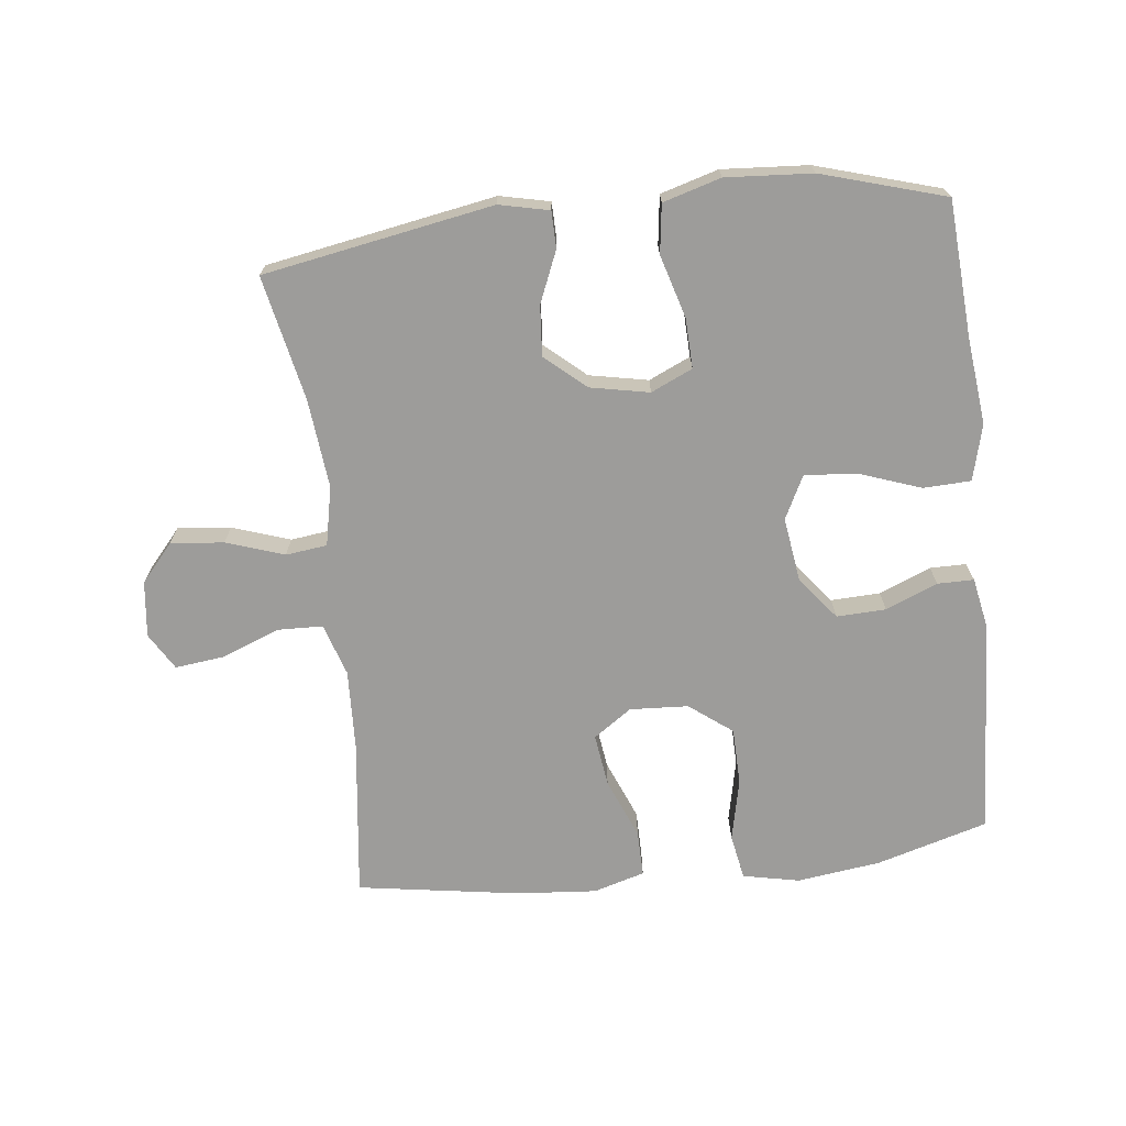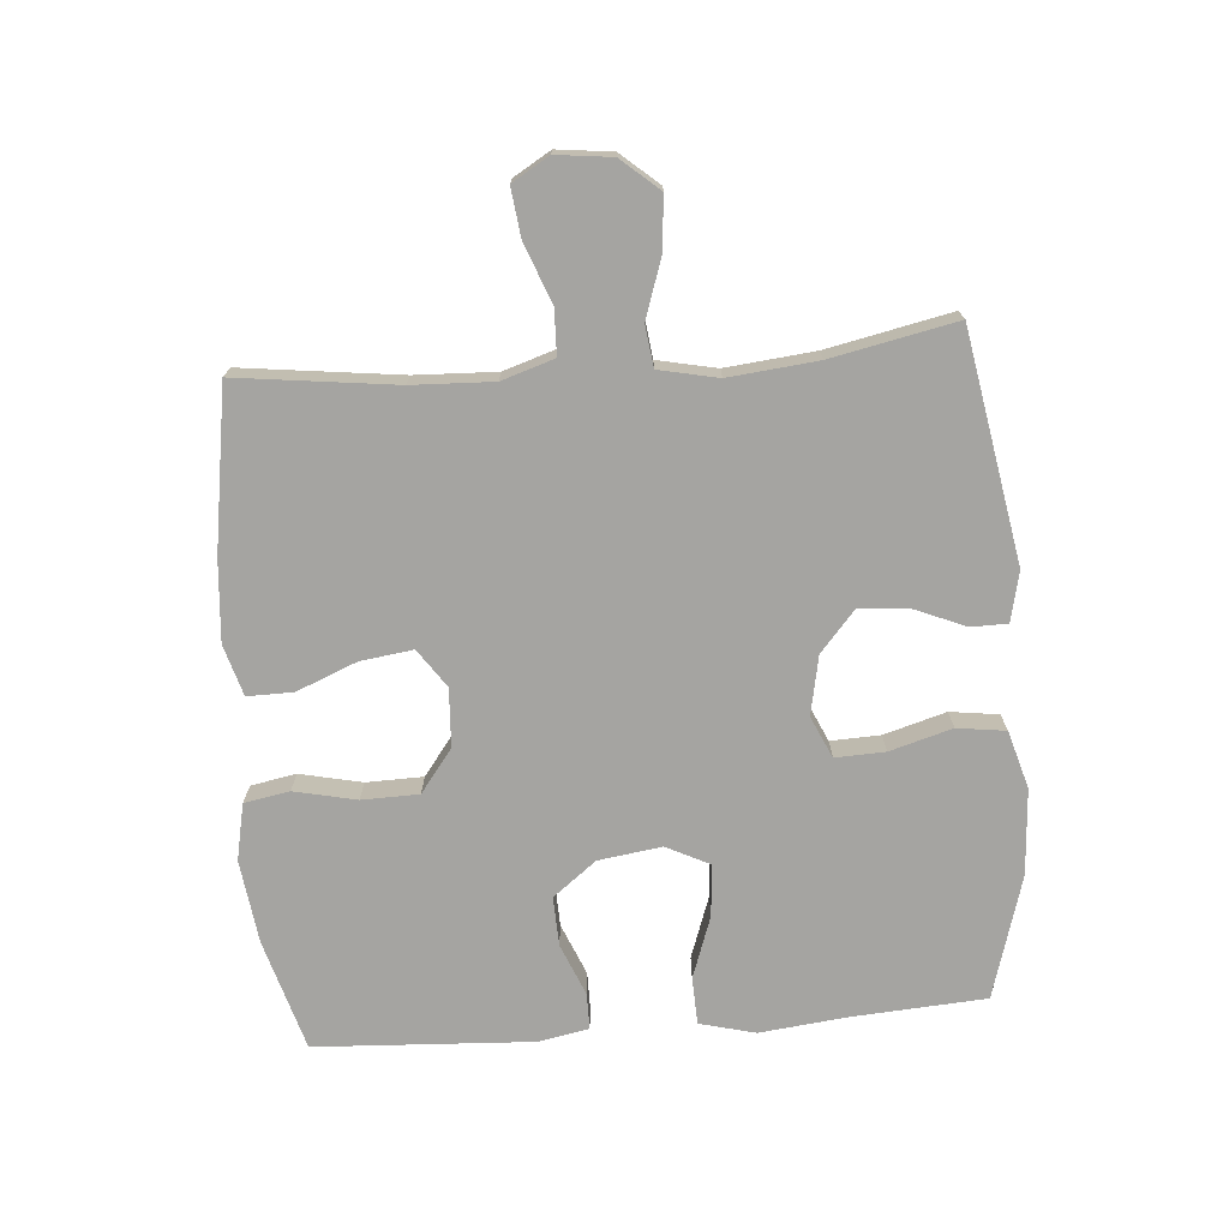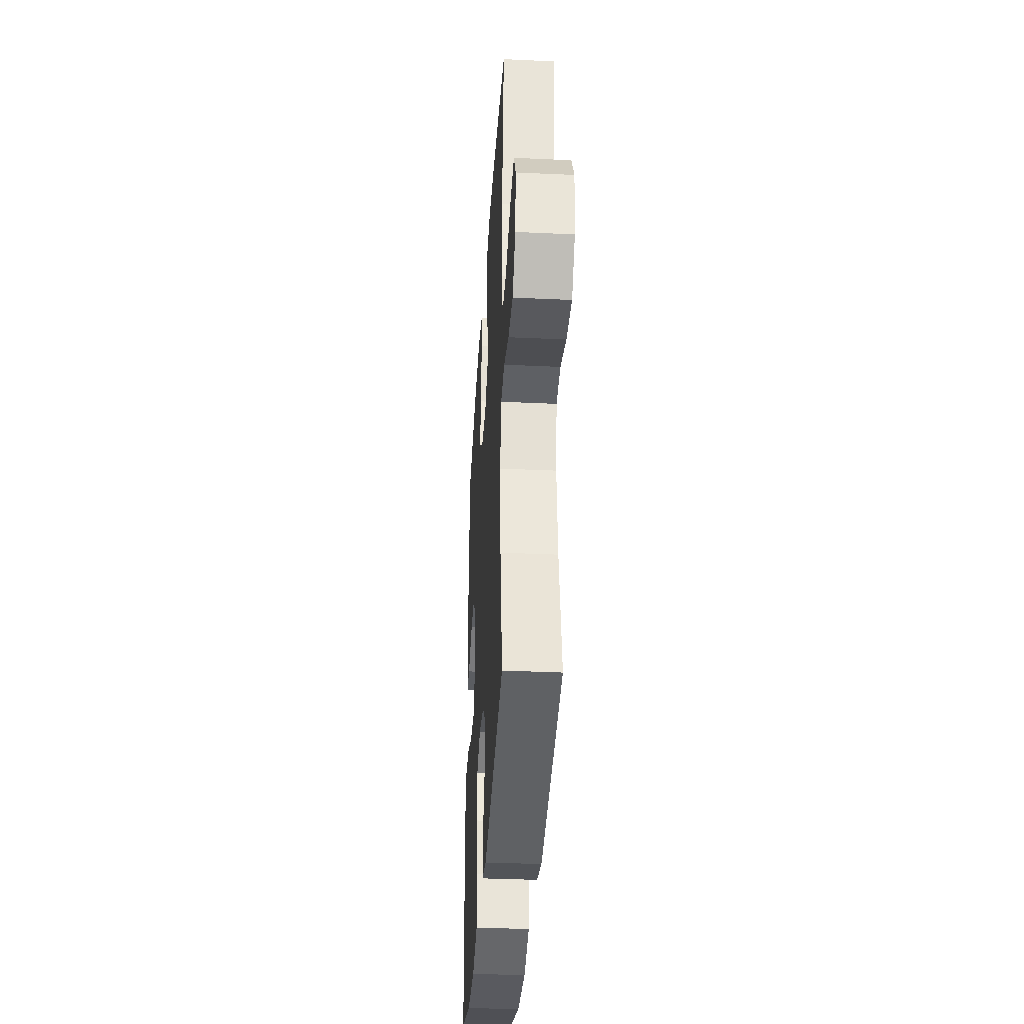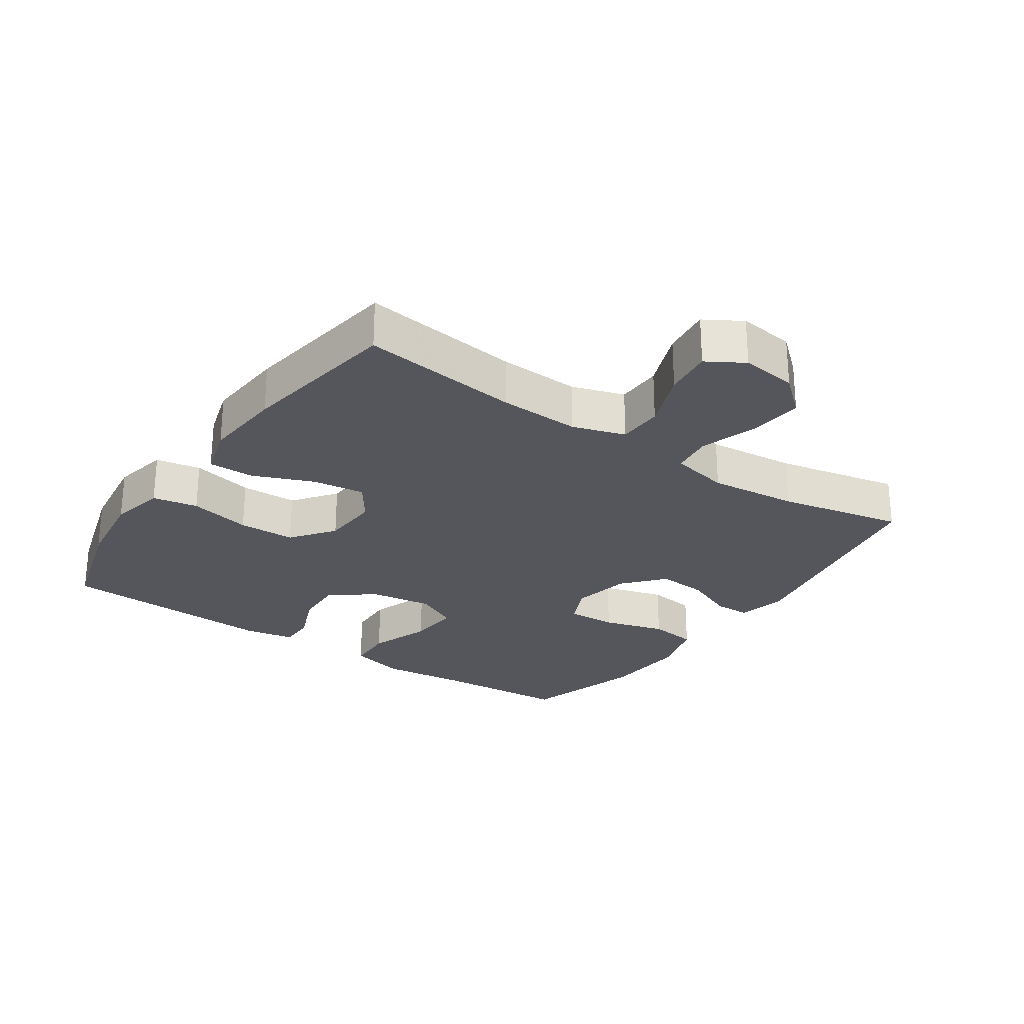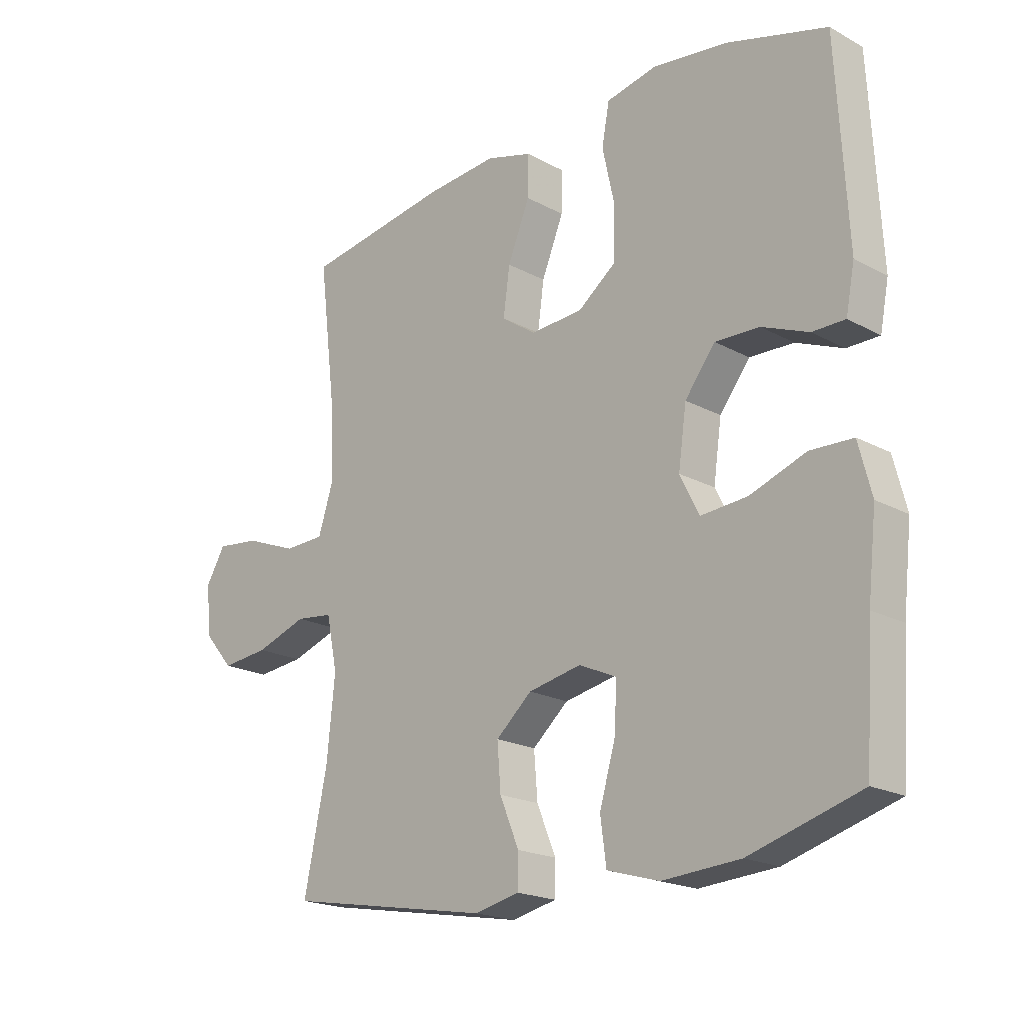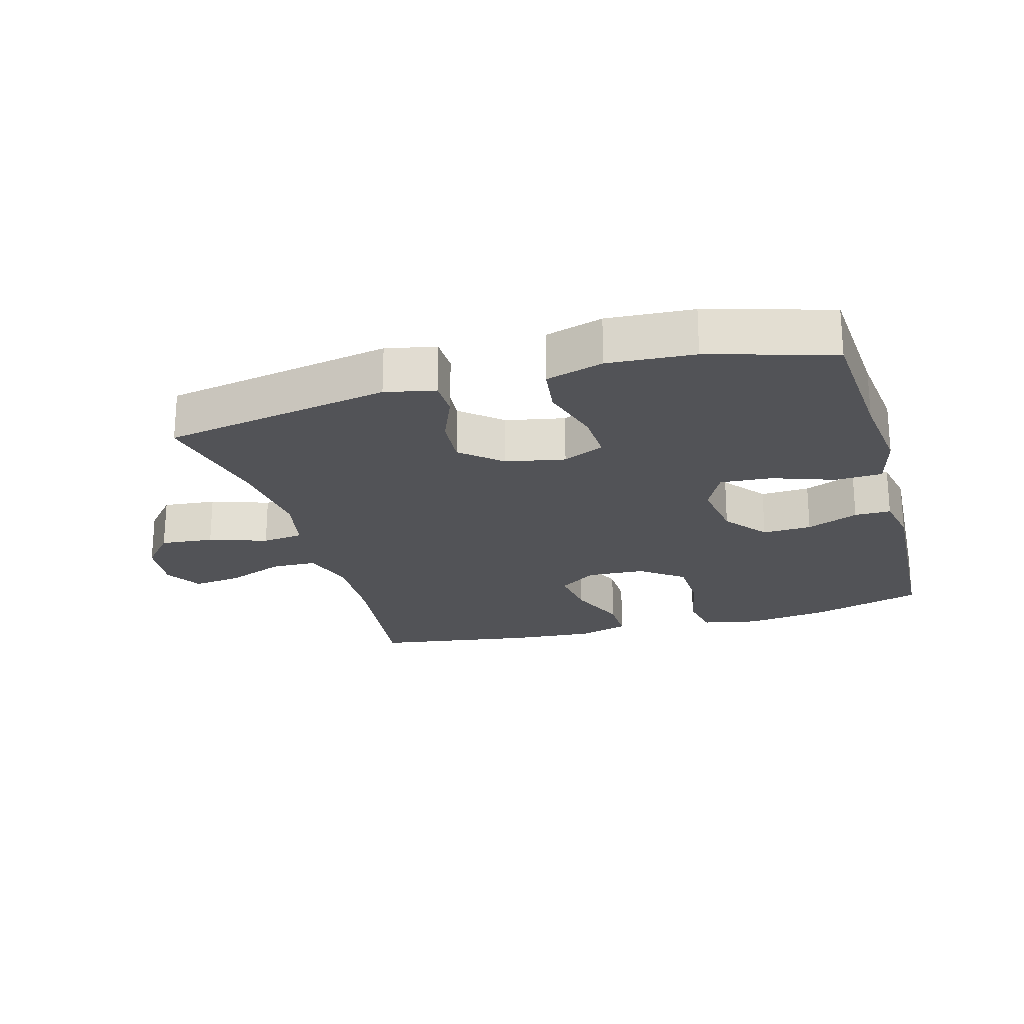
<metadata>
{"format":"obj","ext":"obj","renderer":"f3d","projection":"perspective","resolution":1024,"background":"white","views":[{"elev":-70.2,"azim":-173.5,"up":"+Y"},{"elev":-73.2,"azim":94.5,"up":"+Y"},{"elev":-35.7,"azim":86.5,"up":"+Z"},{"elev":-26.3,"azim":55.6,"up":"+Y"},{"elev":-19.9,"azim":-134.9,"up":"+Z"},{"elev":-22.4,"azim":-164.1,"up":"+Y"}]}
</metadata>
<code>
v 0.5 0.07 0.5
v 0.47 0.07 0.255
v 0.465 0.07 0.13
v 0.491 0.07 0.049
v 0.561 0.07 0.047
v 0.651 0.07 0.082
v 0.726 0.07 0.091
v 0.76 0.07 0.034
v 0.75 0.07 -0.052
v 0.7 0.07 -0.11
v 0.618 0.07 -0.102
v 0.529 0.07 -0.072
v 0.465 0.07 -0.08
v 0.446 0.07 -0.171
v 0.46 0.07 -0.308
v 0.5 0.07 -0.5
v 0.147 0.07 -0.563
v 0.07 0.07 -0.546
v 0.069 0.07 -0.49
v 0.102 0.07 -0.411
v 0.108 0.07 -0.334
v 0.046 0.07 -0.28
v -0.045 0.07 -0.262
v -0.109 0.07 -0.291
v -0.106 0.07 -0.368
v -0.078 0.07 -0.464
v -0.088 0.07 -0.539
v -0.177 0.07 -0.565
v -0.31 0.07 -0.556
v -0.5 0.07 -0.5
v -0.514 0.07 -0.292
v -0.529 0.07 -0.158
v -0.507 0.07 -0.072
v -0.434 0.07 -0.069
v -0.338 0.07 -0.103
v -0.258 0.07 -0.109
v -0.225 0.07 -0.043
v -0.239 0.07 0.055
v -0.291 0.07 0.122
v -0.367 0.07 0.119
v -0.447 0.07 0.086
v -0.503 0.07 0.086
v -0.518 0.07 0.163
v -0.5 0.07 0.5
v -0.328 0.07 0.55
v -0.199 0.07 0.567
v -0.112 0.07 0.549
v -0.099 0.07 0.479
v -0.12 0.07 0.383
v -0.118 0.07 0.295
v -0.052 0.07 0.245
v 0.038 0.07 0.24
v 0.097 0.07 0.281
v 0.086 0.07 0.362
v 0.048 0.07 0.455
v 0.047 0.07 0.526
v 0.126 0.07 0.549
v 0.25 0.07 0.539
v 0.5 0 0.5
v 0.47 0 0.255
v 0.465 0 0.13
v 0.491 0 0.049
v 0.561 0 0.047
v 0.651 0 0.082
v 0.726 0 0.091
v 0.76 0 0.034
v 0.75 0 -0.052
v 0.7 0 -0.11
v 0.618 0 -0.102
v 0.529 0 -0.072
v 0.465 0 -0.08
v 0.446 0 -0.171
v 0.46 0 -0.308
v 0.5 0 -0.5
v 0.147 0 -0.563
v 0.07 0 -0.546
v 0.069 0 -0.49
v 0.102 0 -0.411
v 0.108 0 -0.334
v 0.046 0 -0.28
v -0.045 0 -0.262
v -0.109 0 -0.291
v -0.106 0 -0.368
v -0.078 0 -0.464
v -0.088 0 -0.539
v -0.177 0 -0.565
v -0.31 0 -0.556
v -0.5 0 -0.5
v -0.514 0 -0.292
v -0.529 0 -0.158
v -0.507 0 -0.072
v -0.434 0 -0.069
v -0.338 0 -0.103
v -0.258 0 -0.109
v -0.225 0 -0.043
v -0.239 0 0.055
v -0.291 0 0.122
v -0.367 0 0.119
v -0.447 0 0.086
v -0.503 0 0.086
v -0.518 0 0.163
v -0.5 0 0.5
v -0.328 0 0.55
v -0.199 0 0.567
v -0.112 0 0.549
v -0.099 0 0.479
v -0.12 0 0.383
v -0.118 0 0.295
v -0.052 0 0.245
v 0.038 0 0.24
v 0.097 0 0.281
v 0.086 0 0.362
v 0.048 0 0.455
v 0.047 0 0.526
v 0.126 0 0.549
v 0.25 0 0.539
f 58 1 2
f 57 58 2
f 56 57 2
f 55 56 2
f 54 55 2
f 53 54 2 3
f 52 53 3 4
f 51 52 4
f 47 48 49
f 46 47 49
f 45 46 49
f 44 45 49
f 43 44 49
f 42 43 49
f 41 42 49
f 40 41 49
f 39 40 49 50
f 38 39 50 51
f 33 34 35
f 32 33 35
f 31 32 35
f 31 35 36
f 30 31 36
f 29 30 36
f 28 29 36
f 27 28 36
f 26 27 36
f 25 26 36
f 24 25 36 37
f 18 19 20
f 17 18 20
f 16 17 20
f 15 16 20
f 14 15 20 21
f 13 14 21 22
f 10 11 12
f 9 10 12
f 8 9 12
f 7 8 12
f 6 7 12
f 5 6 12
f 4 5 12 13
f 38 51 4
f 37 38 4
f 24 37 4
f 23 24 4
f 4 13 22 23
f 60 59 116
f 60 116 115
f 60 115 114
f 60 114 113
f 60 113 112
f 61 60 112 111
f 62 61 111 110
f 62 110 109
f 107 106 105
f 107 105 104
f 107 104 103
f 107 103 102
f 107 102 101
f 107 101 100
f 107 100 99
f 107 99 98
f 108 107 98 97
f 109 108 97 96
f 93 92 91
f 93 91 90
f 93 90 89
f 94 93 89
f 94 89 88
f 94 88 87
f 94 87 86
f 94 86 85
f 94 85 84
f 94 84 83
f 95 94 83 82
f 78 77 76
f 78 76 75
f 78 75 74
f 78 74 73
f 79 78 73 72
f 80 79 72 71
f 70 69 68
f 70 68 67
f 70 67 66
f 70 66 65
f 70 65 64
f 70 64 63
f 71 70 63 62
f 62 109 96
f 62 96 95
f 62 95 82
f 62 82 81
f 81 80 71 62
f 1 59 60 2
f 2 60 61 3
f 3 61 62 4
f 4 62 63 5
f 5 63 64 6
f 6 64 65 7
f 7 65 66 8
f 8 66 67 9
f 9 67 68 10
f 10 68 69 11
f 11 69 70 12
f 12 70 71 13
f 13 71 72 14
f 14 72 73 15
f 15 73 74 16
f 16 74 75 17
f 17 75 76 18
f 18 76 77 19
f 19 77 78 20
f 20 78 79 21
f 21 79 80 22
f 22 80 81 23
f 23 81 82 24
f 24 82 83 25
f 25 83 84 26
f 26 84 85 27
f 27 85 86 28
f 28 86 87 29
f 29 87 88 30
f 30 88 89 31
f 31 89 90 32
f 32 90 91 33
f 33 91 92 34
f 34 92 93 35
f 35 93 94 36
f 36 94 95 37
f 37 95 96 38
f 38 96 97 39
f 39 97 98 40
f 40 98 99 41
f 41 99 100 42
f 42 100 101 43
f 43 101 102 44
f 44 102 103 45
f 45 103 104 46
f 46 104 105 47
f 47 105 106 48
f 48 106 107 49
f 49 107 108 50
f 50 108 109 51
f 51 109 110 52
f 52 110 111 53
f 53 111 112 54
f 54 112 113 55
f 55 113 114 56
f 56 114 115 57
f 57 115 116 58
f 58 116 59 1

</code>
